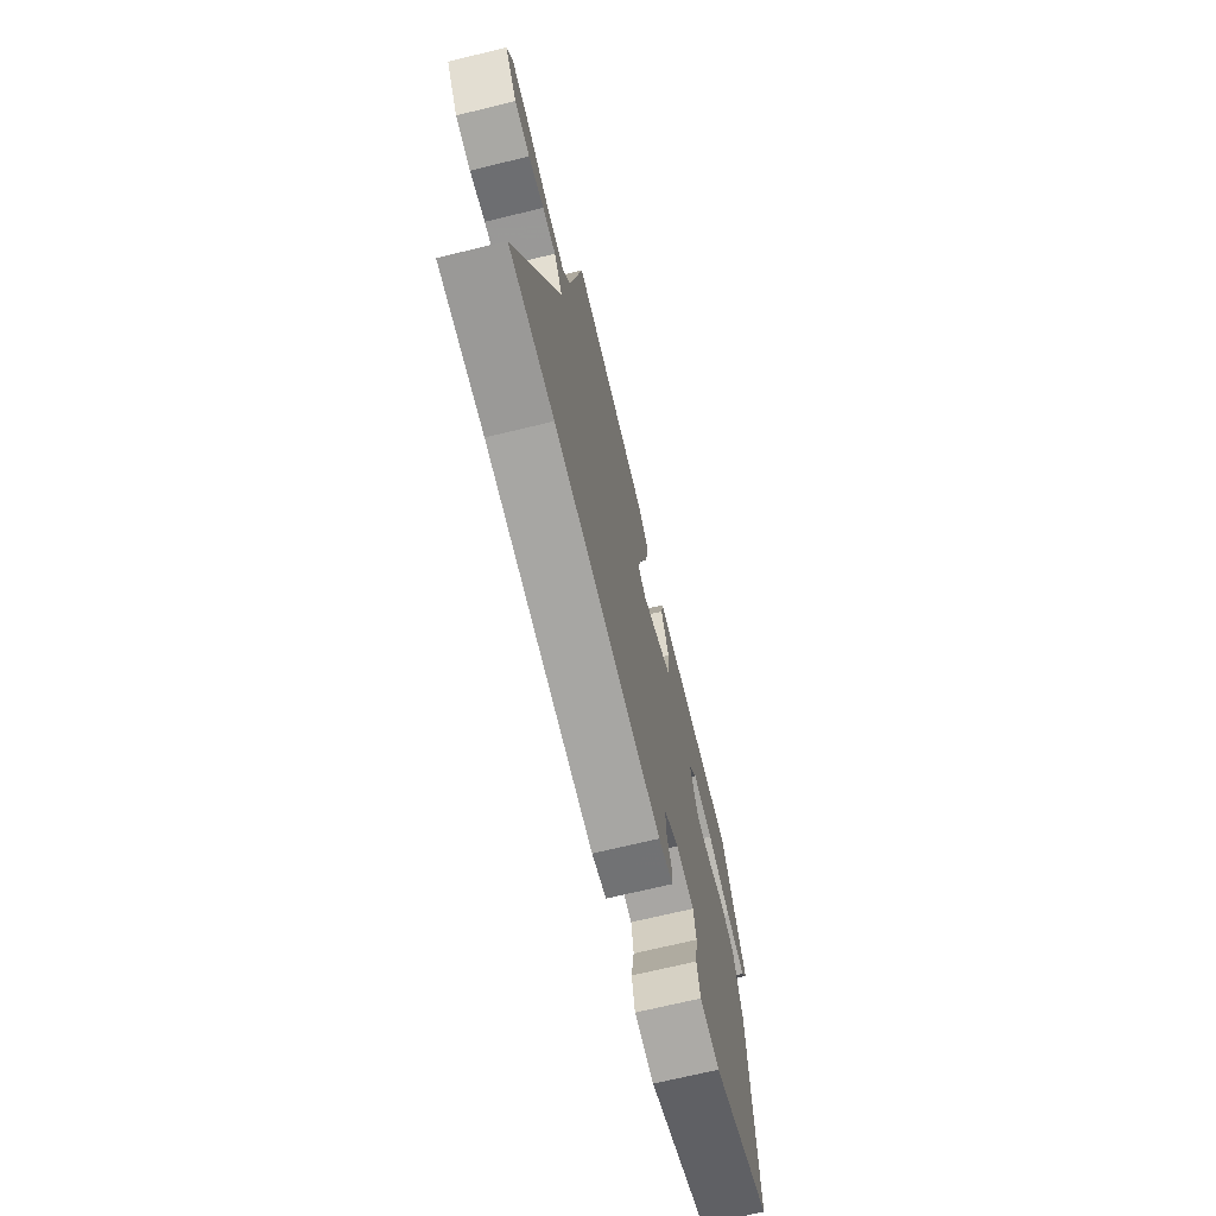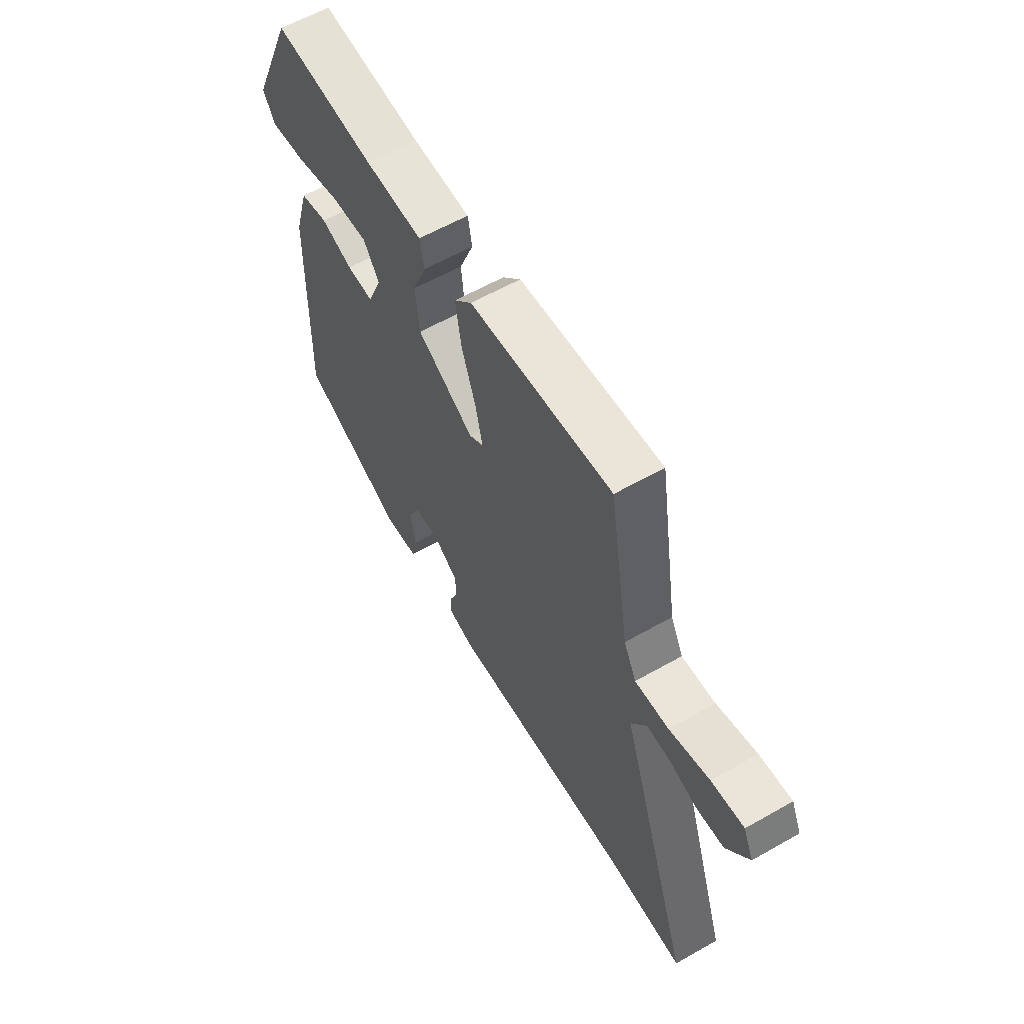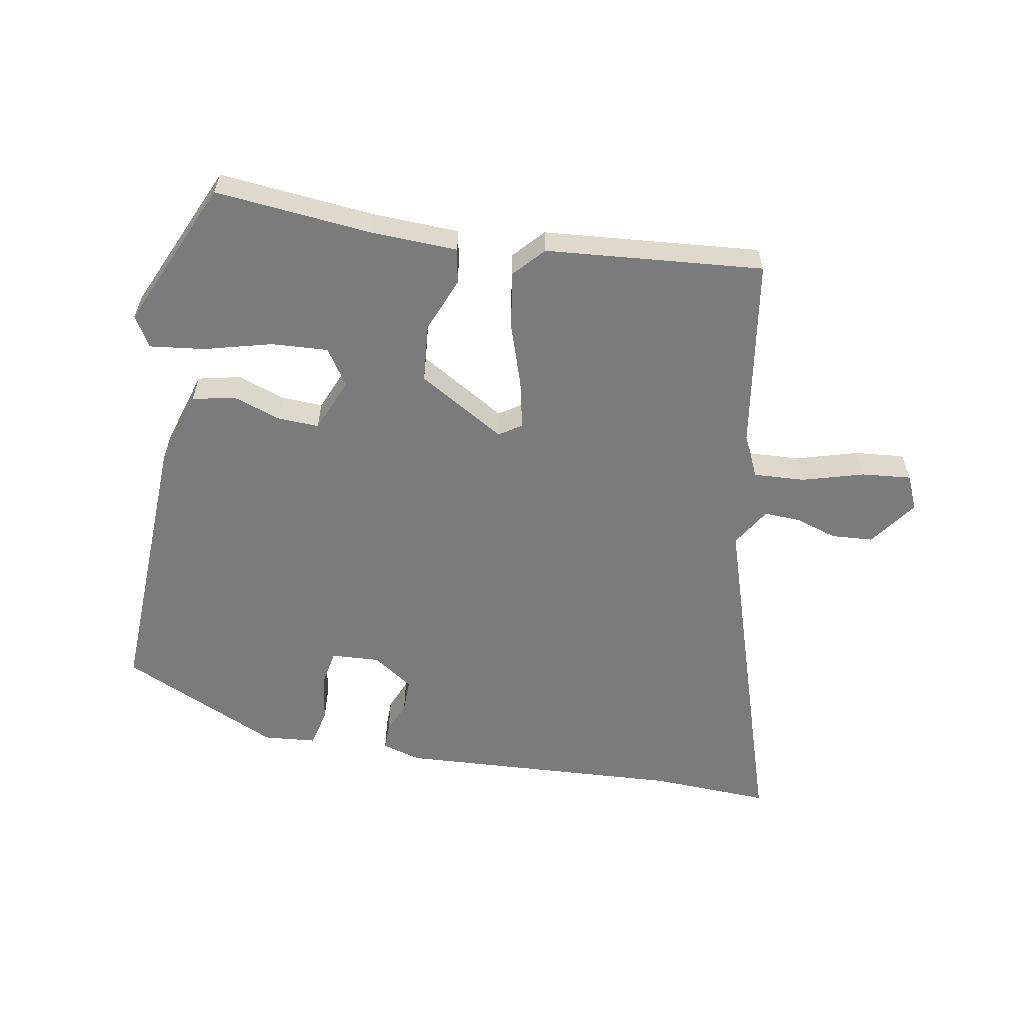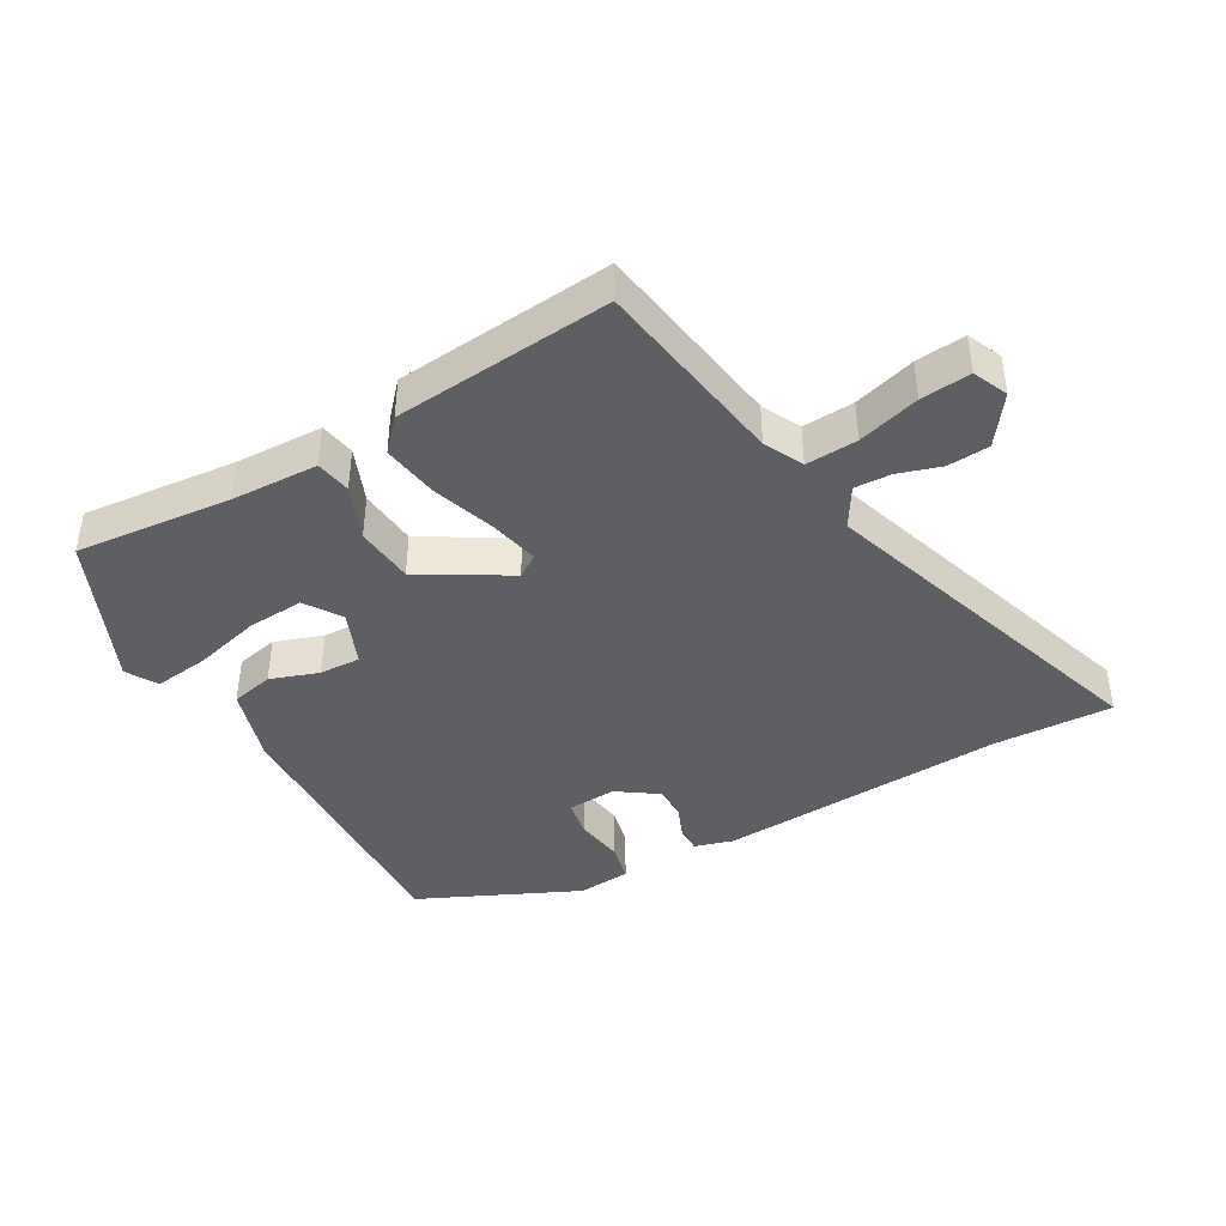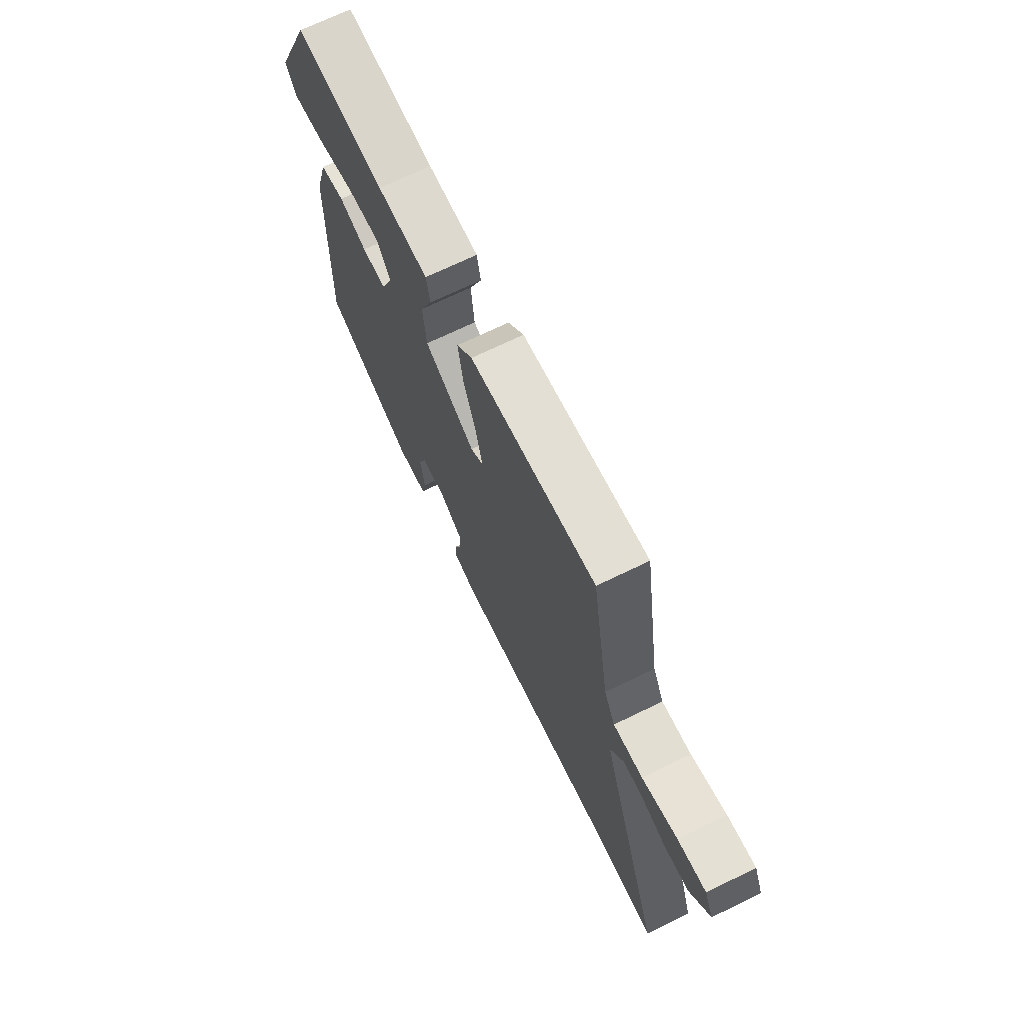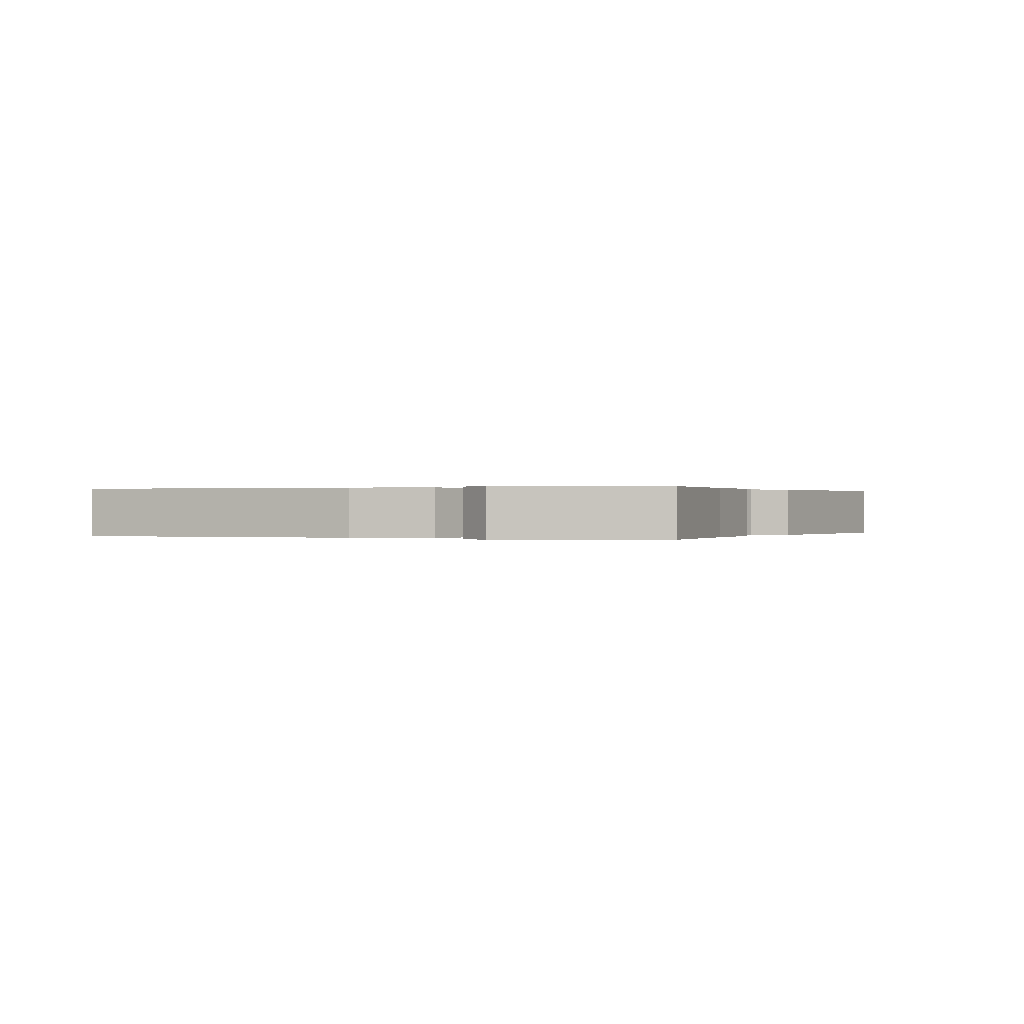
<metadata>
{"format":"obj","ext":"obj","renderer":"f3d","projection":"perspective","resolution":1024,"background":"white","views":[{"elev":-70.7,"azim":103.6,"up":"+Z"},{"elev":60.5,"azim":59.9,"up":"+Z"},{"elev":-58.4,"azim":-10.6,"up":"+Y"},{"elev":-41.7,"azim":29.2,"up":"+Y"},{"elev":70.1,"azim":64.1,"up":"+Z"},{"elev":0.1,"azim":-65.0,"up":"+Y"}]}
</metadata>
<code>
v 0.401 0.07 0.511
v 0.45 0.07 0.213
v 0.48 0.07 0.154
v 0.559 0.07 0.159
v 0.653 0.07 0.187
v 0.729 0.07 0.195
v 0.753 0.07 0.142
v 0.701 0.07 0.068
v 0.637 0.07 0.063
v 0.572 0.07 0.083
v 0.516 0.07 0.085
v 0.48 0.07 0.024
v 0.656 0.07 -0.505
v 0.473 0.07 -0.499
v 0.032 0.07 -0.528
v -0.028 0.07 -0.511
v -0.028 0.07 -0.471
v -0.008 0.07 -0.421
v -0.008 0.07 -0.369
v -0.07 0.07 -0.327
v -0.145 0.07 -0.332
v -0.155 0.07 -0.389
v -0.143 0.07 -0.464
v -0.156 0.07 -0.523
v -0.237 0.07 -0.531
v -0.483 0.07 -0.42
v -0.469 0.07 0.008
v -0.434 0.07 0.125
v -0.369 0.07 0.14
v -0.295 0.07 0.115
v -0.232 0.07 0.113
v -0.198 0.07 0.196
v -0.235 0.07 0.251
v -0.322 0.07 0.245
v -0.425 0.07 0.217
v -0.509 0.07 0.206
v -0.537 0.07 0.253
v -0.437 0.07 0.481
v -0.199 0.07 0.46
v -0.064 0.07 0.456
v -0.054 0.07 0.402
v -0.087 0.07 0.319
v -0.078 0.07 0.229
v 0.056 0.07 0.151
v 0.09 0.07 0.174
v 0.073 0.07 0.249
v 0.04 0.07 0.345
v 0.026 0.07 0.432
v 0.068 0.07 0.479
v 0.401 0 0.511
v 0.45 0 0.213
v 0.48 0 0.154
v 0.559 0 0.159
v 0.653 0 0.187
v 0.729 0 0.195
v 0.753 0 0.142
v 0.701 0 0.068
v 0.637 0 0.063
v 0.572 0 0.083
v 0.516 0 0.085
v 0.48 0 0.024
v 0.656 0 -0.505
v 0.473 0 -0.499
v 0.032 0 -0.528
v -0.028 0 -0.511
v -0.028 0 -0.471
v -0.008 0 -0.421
v -0.008 0 -0.369
v -0.07 0 -0.327
v -0.145 0 -0.332
v -0.155 0 -0.389
v -0.143 0 -0.464
v -0.156 0 -0.523
v -0.237 0 -0.531
v -0.483 0 -0.42
v -0.469 0 0.008
v -0.434 0 0.125
v -0.369 0 0.14
v -0.295 0 0.115
v -0.232 0 0.113
v -0.198 0 0.196
v -0.235 0 0.251
v -0.322 0 0.245
v -0.425 0 0.217
v -0.509 0 0.206
v -0.537 0 0.253
v -0.437 0 0.481
v -0.199 0 0.46
v -0.064 0 0.456
v -0.054 0 0.402
v -0.087 0 0.319
v -0.078 0 0.229
v 0.056 0 0.151
v 0.09 0 0.174
v 0.073 0 0.249
v 0.04 0 0.345
v 0.026 0 0.432
v 0.068 0 0.479
f 49 1 2
f 48 49 2
f 47 48 2
f 46 47 2
f 45 46 2 3
f 44 45 3
f 39 40 41 42
f 38 39 42
f 37 38 42
f 36 37 42
f 35 36 42
f 34 35 42
f 33 34 42
f 32 33 42 43
f 31 32 43 44
f 28 29 30
f 27 28 30
f 26 27 30
f 25 26 30
f 24 25 30
f 23 24 30
f 22 23 30
f 21 22 30 31
f 31 44 3
f 21 31 3
f 20 21 3
f 16 17 18
f 15 16 18
f 14 15 18
f 14 18 19
f 13 14 19
f 12 13 19
f 20 3 4
f 19 20 4
f 12 19 4
f 11 12 4
f 8 9 10
f 7 8 10
f 7 10 11
f 6 7 11
f 5 6 11
f 4 5 11
f 51 50 98
f 51 98 97
f 51 97 96
f 51 96 95
f 52 51 95 94
f 52 94 93
f 91 90 89 88
f 91 88 87
f 91 87 86
f 91 86 85
f 91 85 84
f 91 84 83
f 91 83 82
f 92 91 82 81
f 93 92 81 80
f 79 78 77
f 79 77 76
f 79 76 75
f 79 75 74
f 79 74 73
f 79 73 72
f 79 72 71
f 80 79 71 70
f 52 93 80
f 52 80 70
f 52 70 69
f 67 66 65
f 67 65 64
f 67 64 63
f 68 67 63
f 68 63 62
f 68 62 61
f 53 52 69
f 53 69 68
f 53 68 61
f 53 61 60
f 59 58 57
f 59 57 56
f 60 59 56
f 60 56 55
f 60 55 54
f 60 54 53
f 1 50 51 2
f 2 51 52 3
f 3 52 53 4
f 4 53 54 5
f 5 54 55 6
f 6 55 56 7
f 7 56 57 8
f 8 57 58 9
f 9 58 59 10
f 10 59 60 11
f 11 60 61 12
f 12 61 62 13
f 13 62 63 14
f 14 63 64 15
f 15 64 65 16
f 16 65 66 17
f 17 66 67 18
f 18 67 68 19
f 19 68 69 20
f 20 69 70 21
f 21 70 71 22
f 22 71 72 23
f 23 72 73 24
f 24 73 74 25
f 25 74 75 26
f 26 75 76 27
f 27 76 77 28
f 28 77 78 29
f 29 78 79 30
f 30 79 80 31
f 31 80 81 32
f 32 81 82 33
f 33 82 83 34
f 34 83 84 35
f 35 84 85 36
f 36 85 86 37
f 37 86 87 38
f 38 87 88 39
f 39 88 89 40
f 40 89 90 41
f 41 90 91 42
f 42 91 92 43
f 43 92 93 44
f 44 93 94 45
f 45 94 95 46
f 46 95 96 47
f 47 96 97 48
f 48 97 98 49
f 49 98 50 1

</code>
